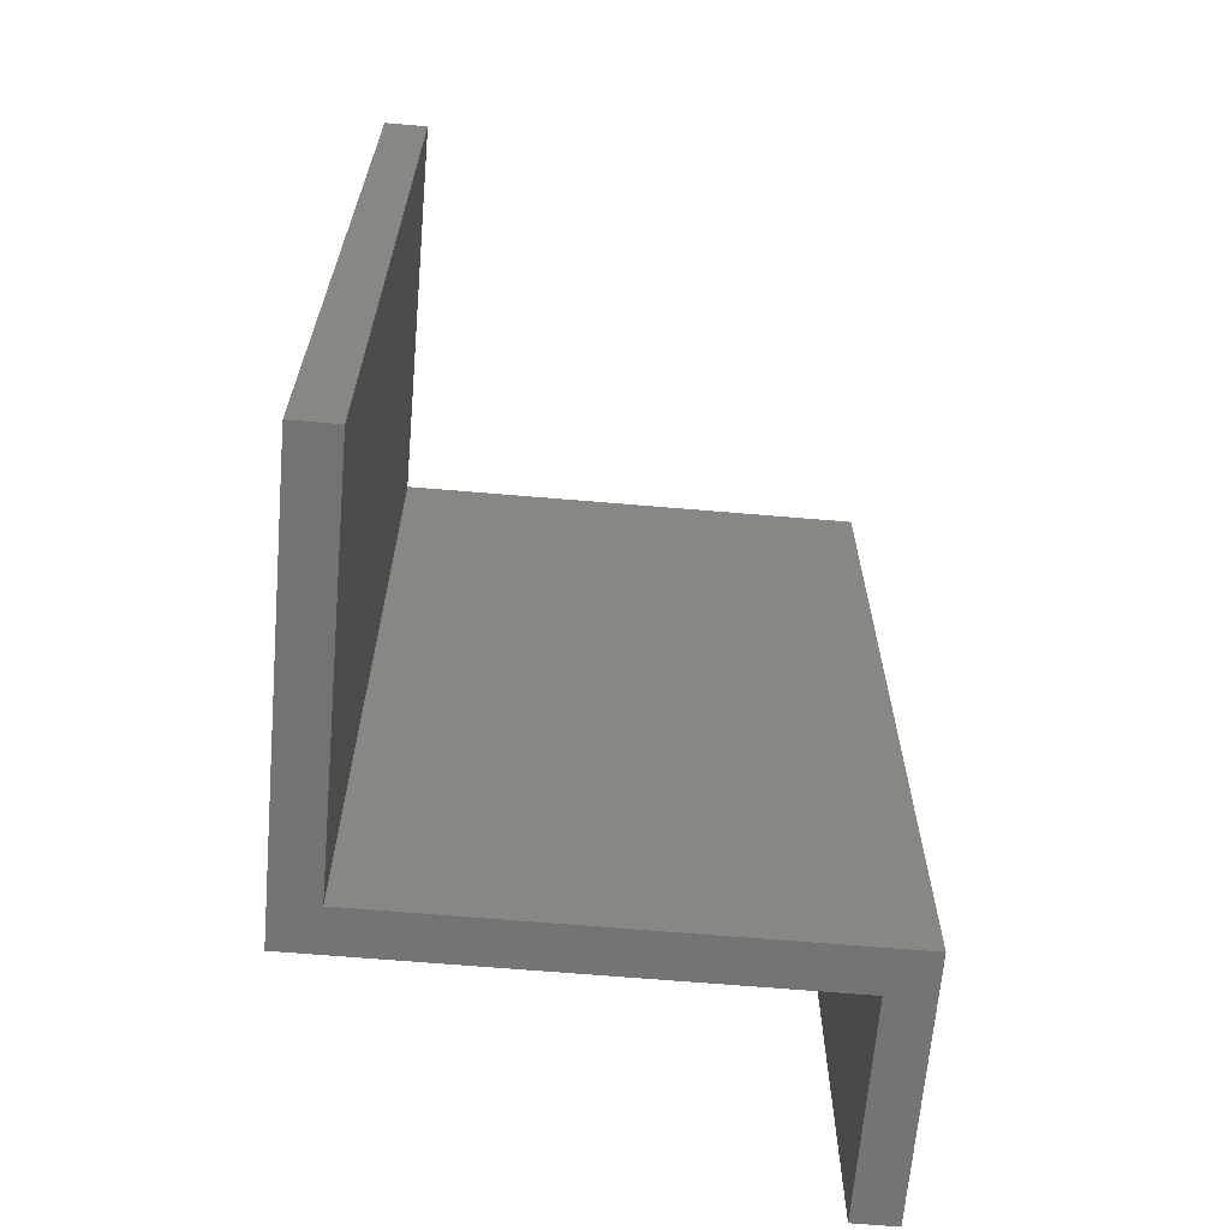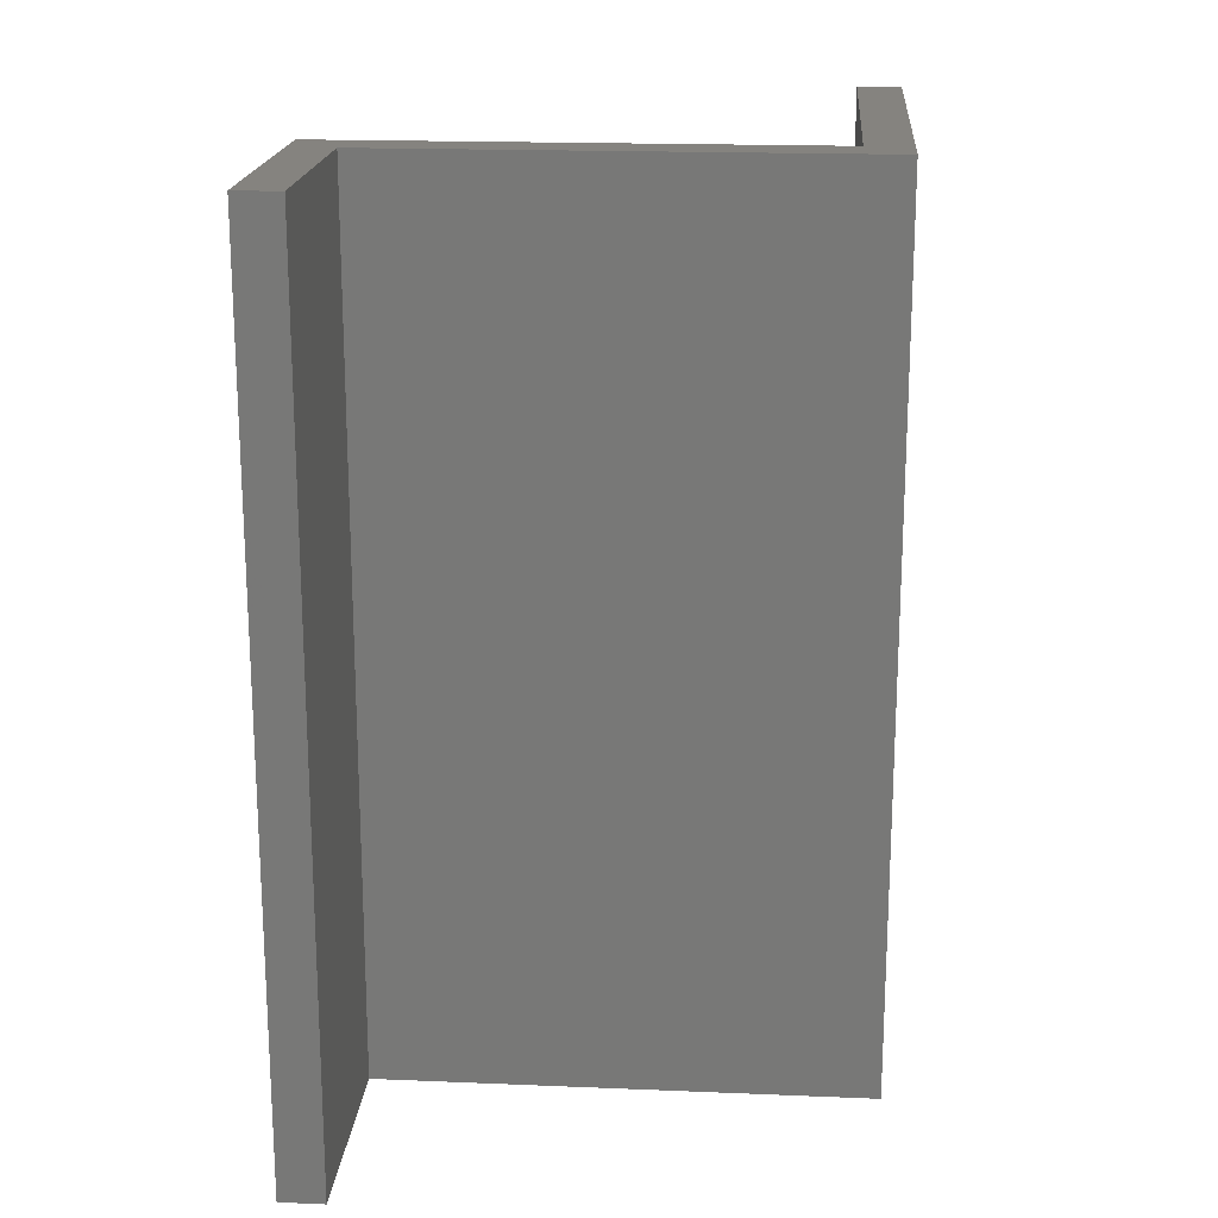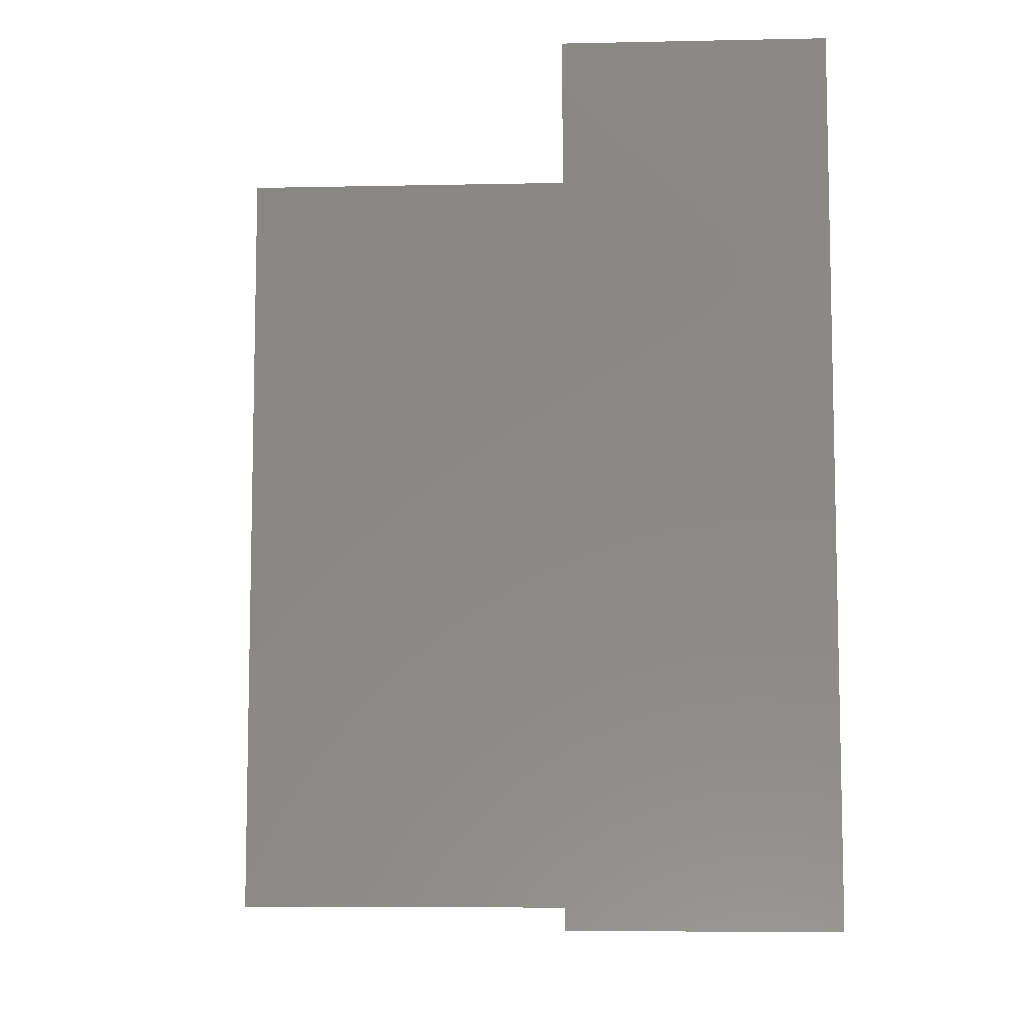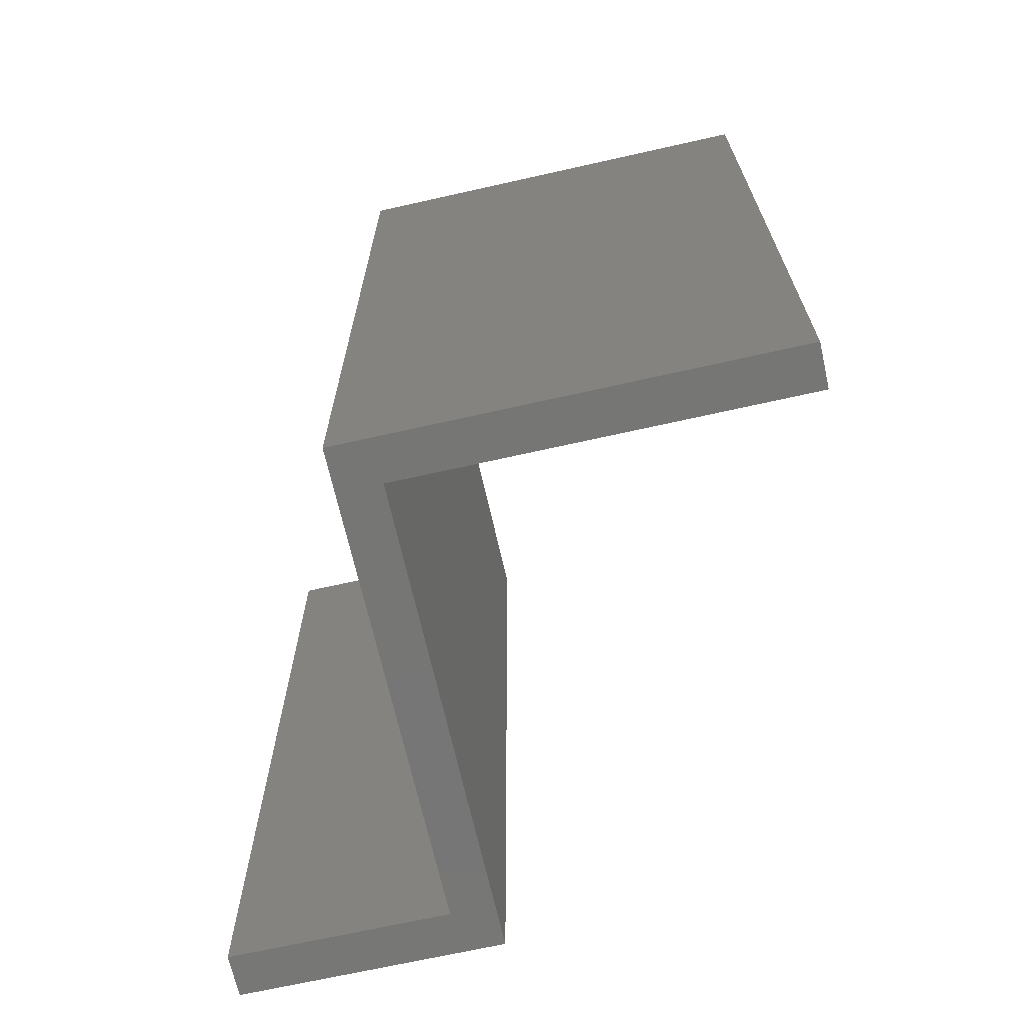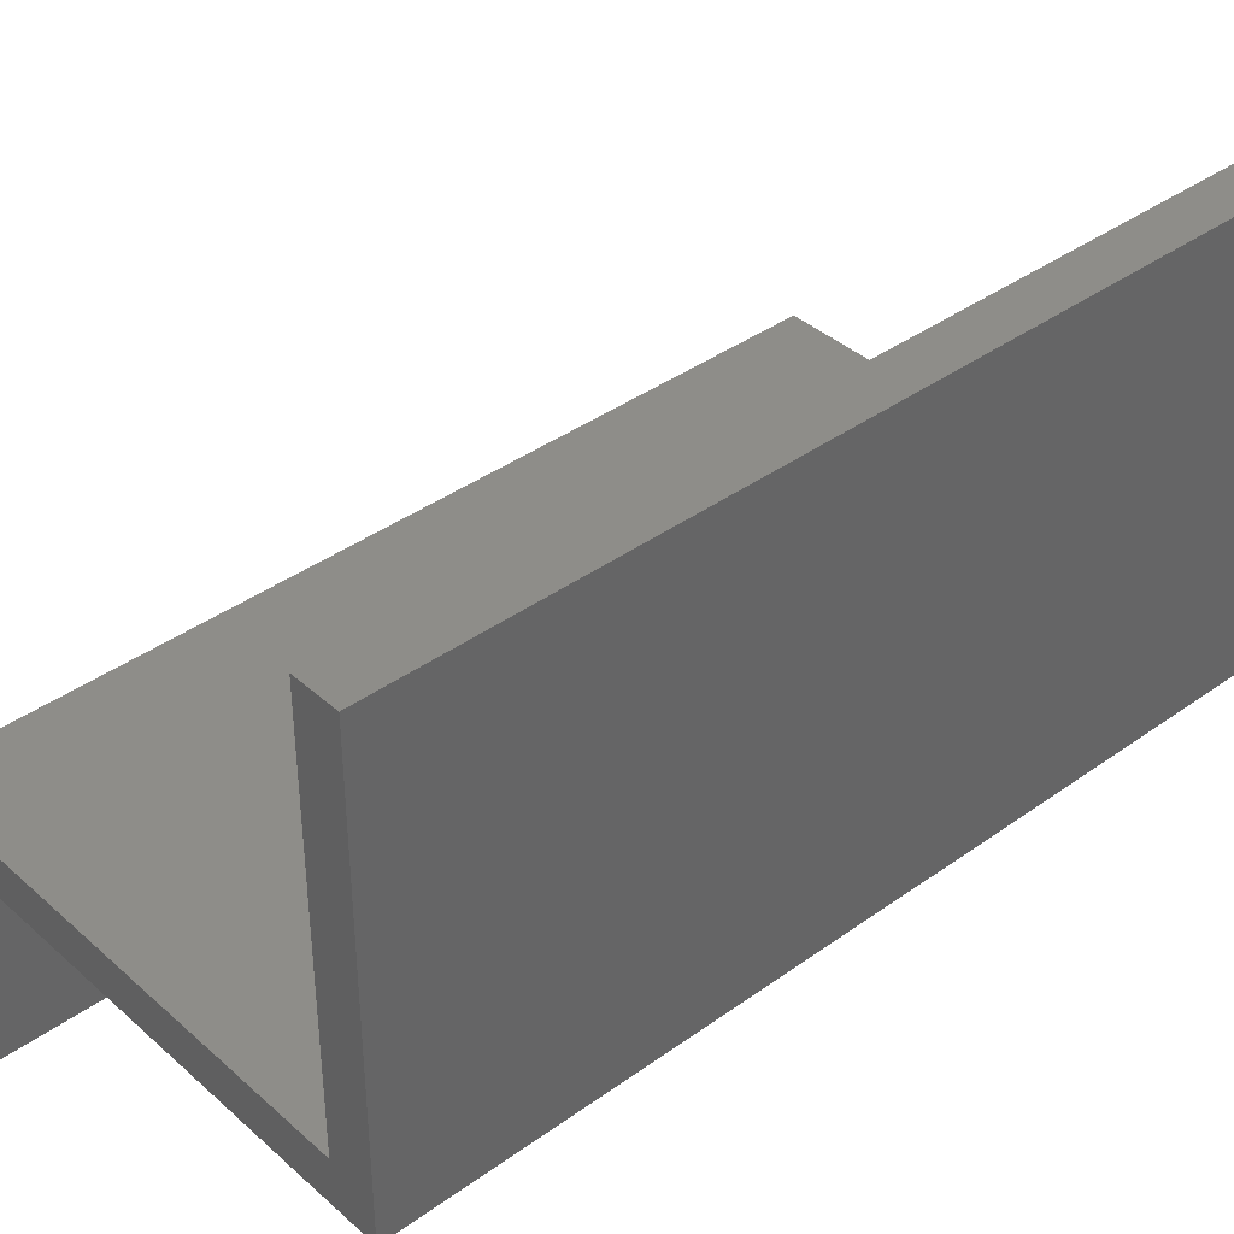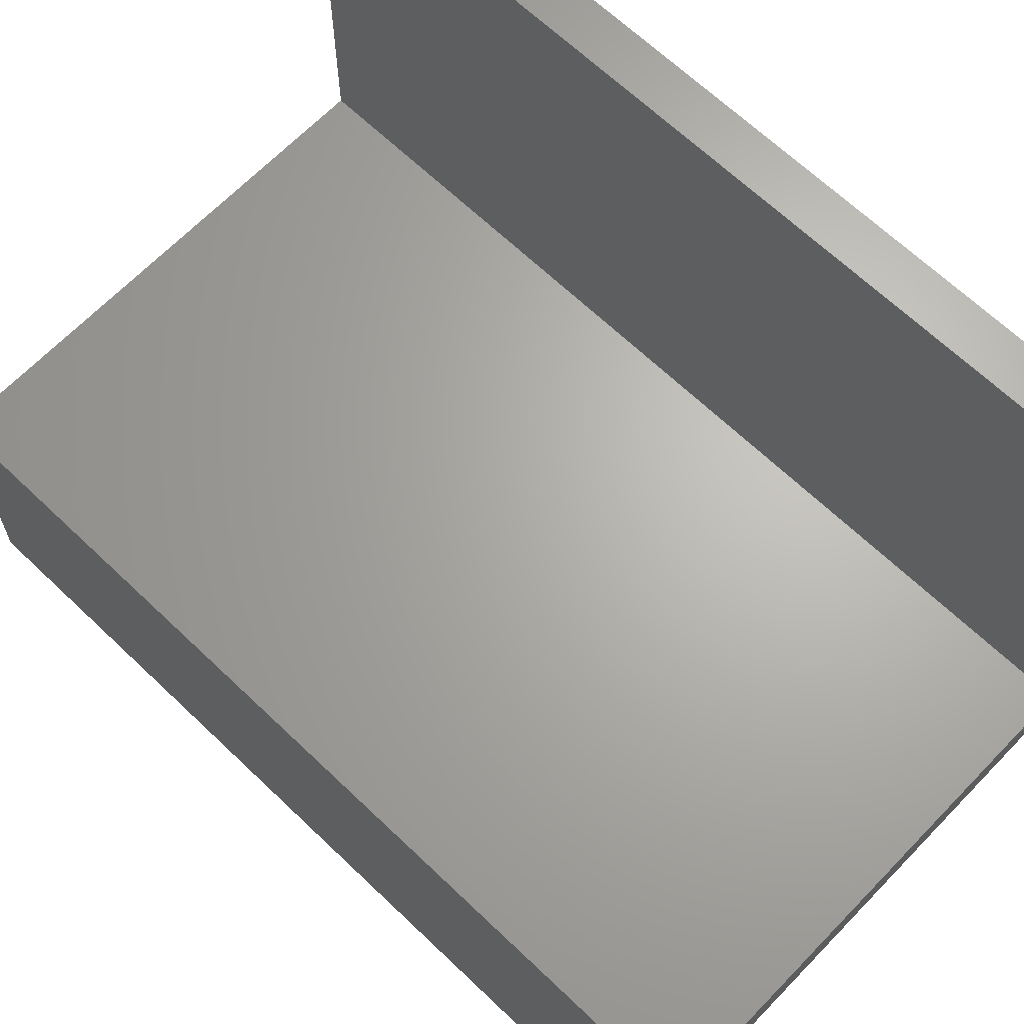
<metadata>
{"format":"stl","ext":"stl","renderer":"f3d","projection":"perspective","resolution":1024,"background":"white","views":[{"elev":-65.6,"azim":175.1,"up":"+Z"},{"elev":18.8,"azim":4.5,"up":"+Z"},{"elev":-7.9,"azim":-86.7,"up":"+Z"},{"elev":-68.5,"azim":102.7,"up":"+Z"},{"elev":38.9,"azim":48.0,"up":"+Y"},{"elev":65.8,"azim":-46.1,"up":"+Y"}]}
</metadata>
<code>
# stl→obj: 16 verts, 28 faces
v 2 -10 40
v 2 0 0
v 2 0 40
v 2 -10 0
v 22 2 40
v 24 20 40
v 22 20 40
v 24 0 40
v 0 2 40
v 0 -10 40
v 22 2 0
v 22 20 0
v 0 -10 0
v 24 0 0
v 24 20 0
v 0 2 0
f 1 2 3
f 2 1 4
f 5 6 7
f 6 5 8
f 5 3 8
f 9 3 5
f 10 3 9
f 3 10 1
f 11 7 12
f 7 11 5
f 4 13 2
f 14 11 15
f 2 11 14
f 2 16 11
f 16 2 13
f 15 11 12
f 2 8 3
f 8 2 14
f 11 9 5
f 9 11 16
f 8 15 6
f 15 8 14
f 15 7 6
f 7 15 12
f 13 9 16
f 9 13 10
f 13 1 10
f 1 13 4

</code>
